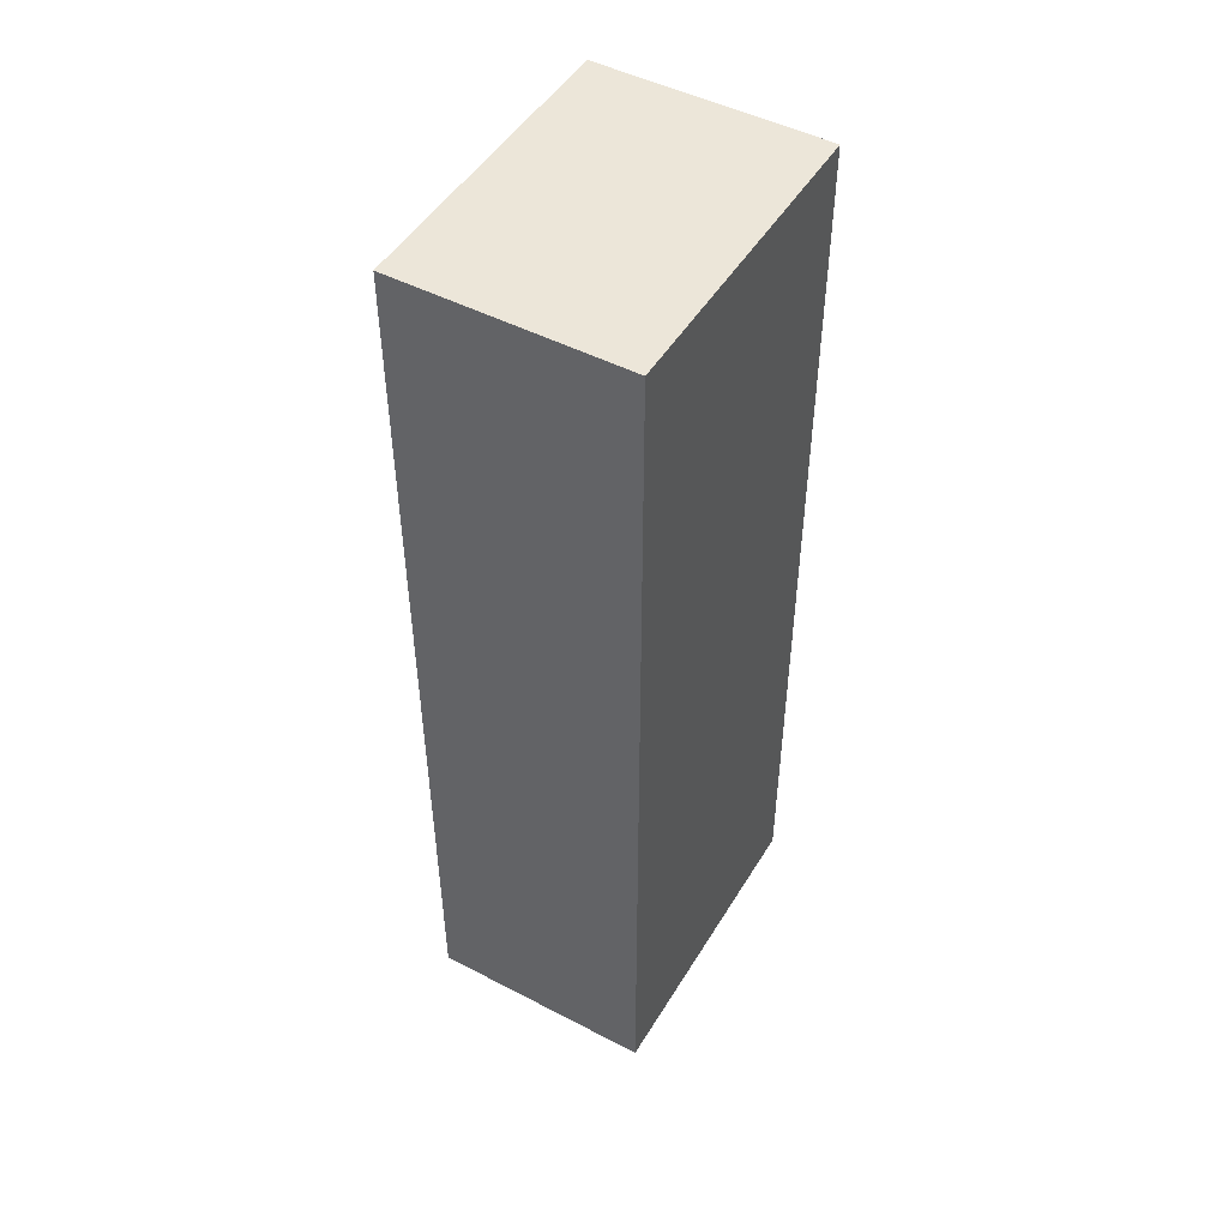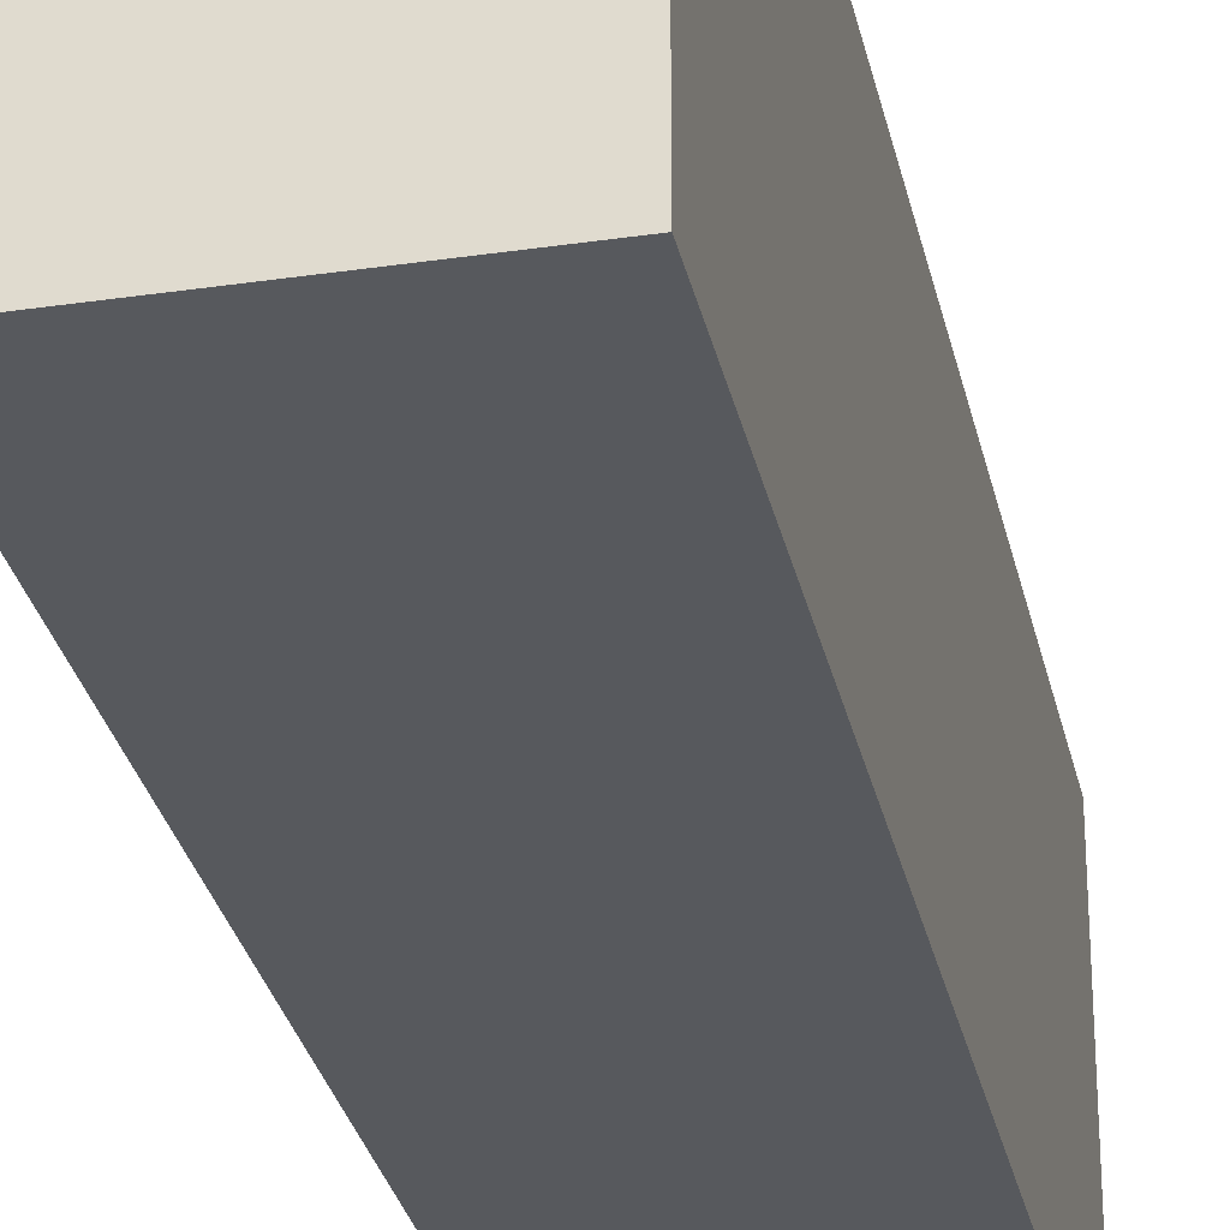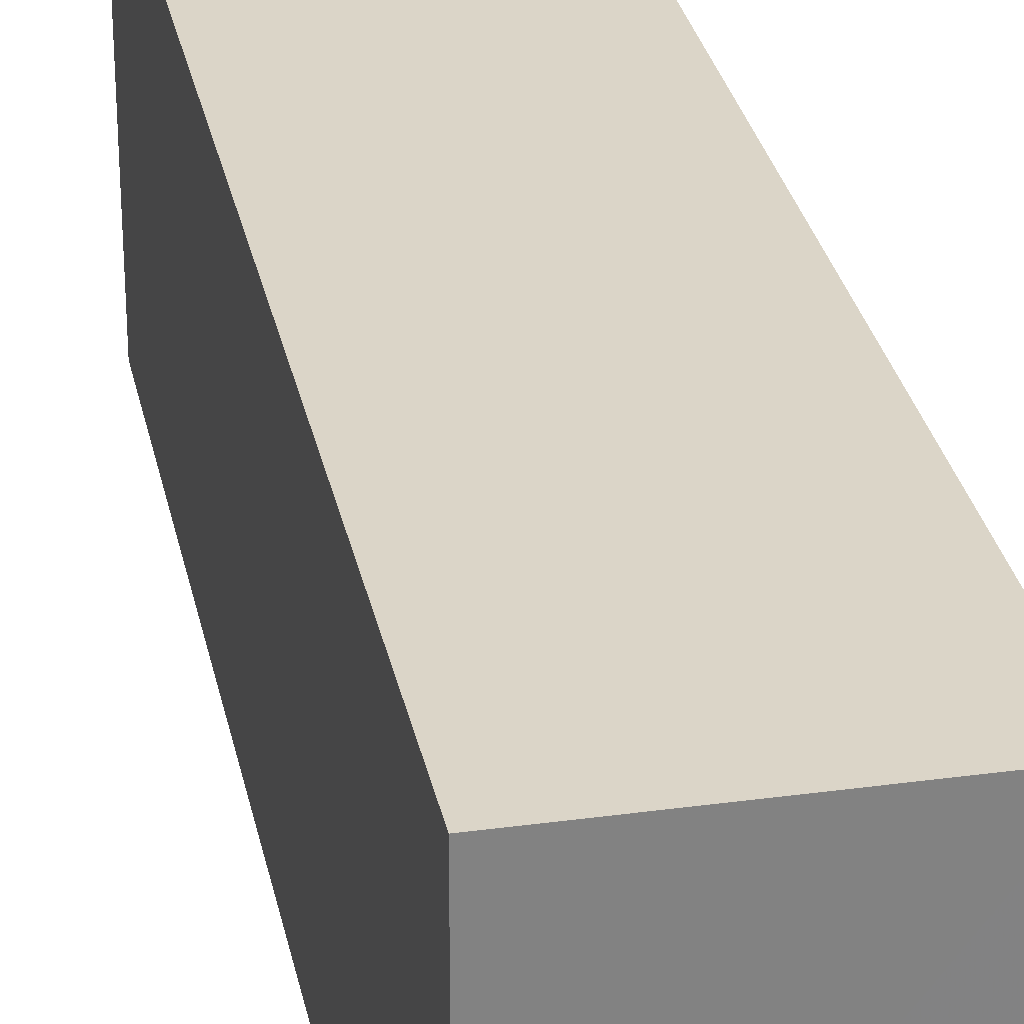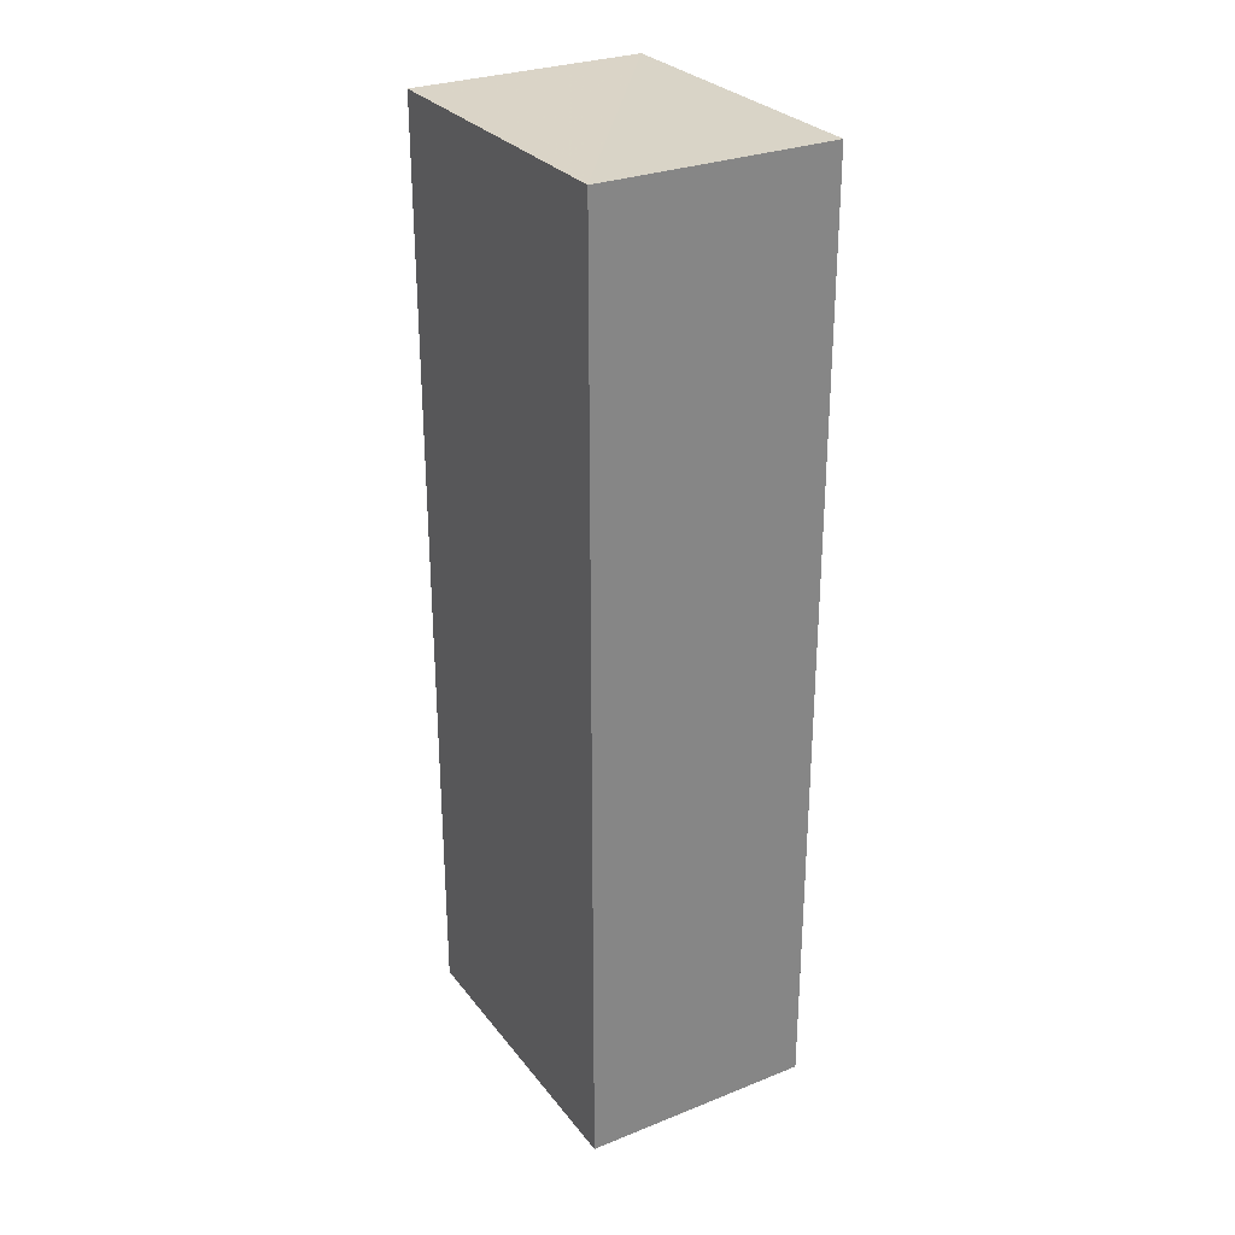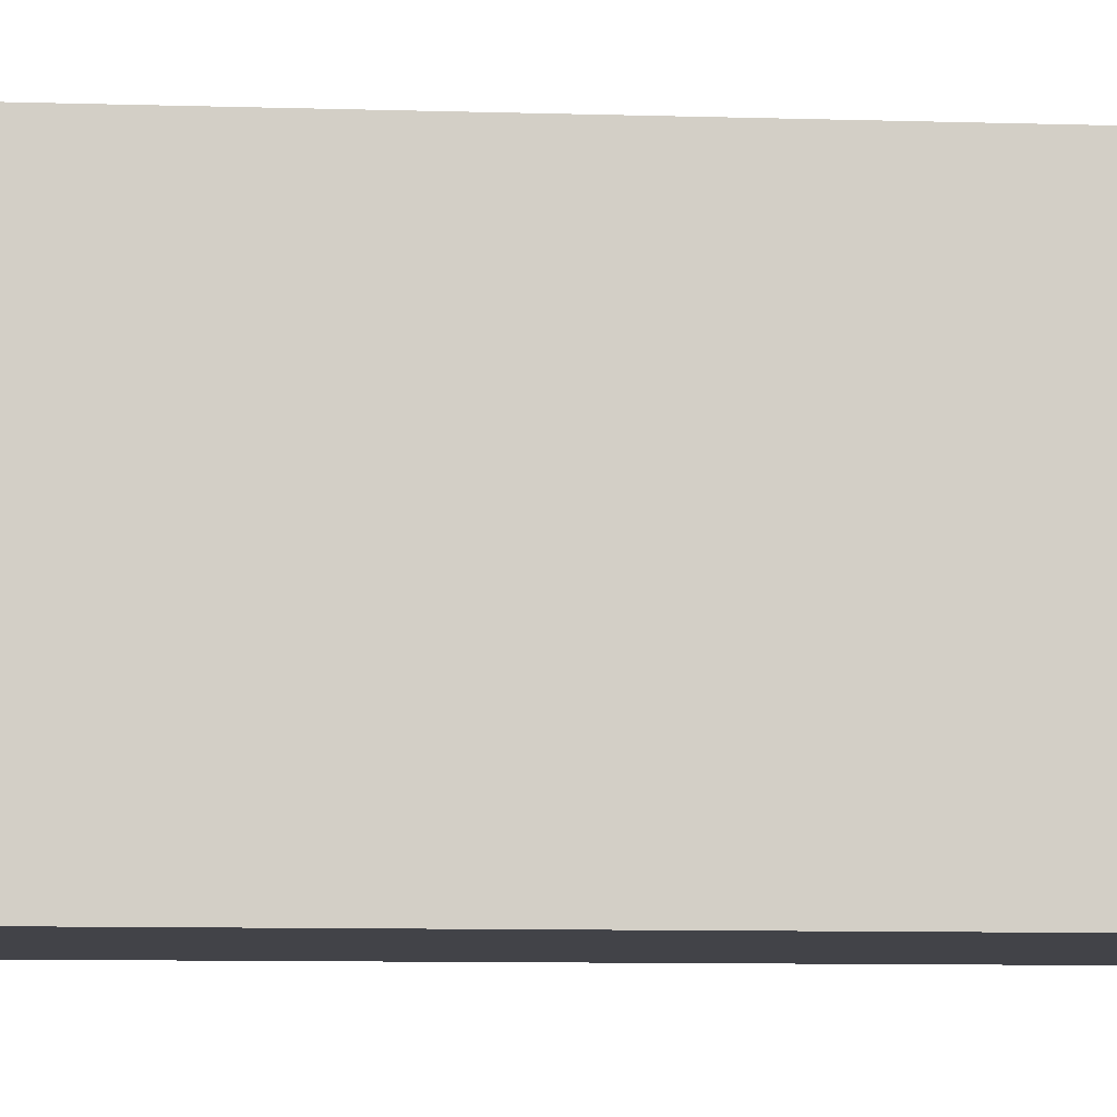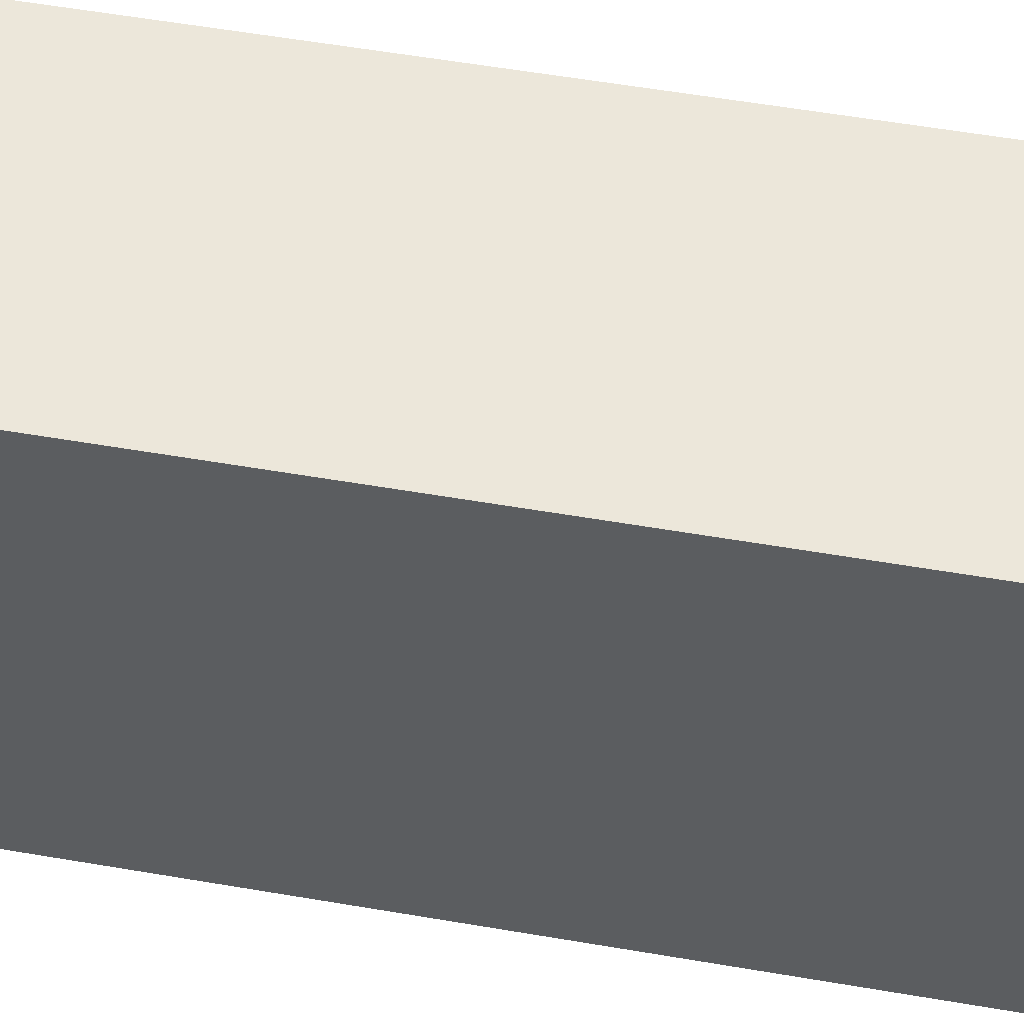
<metadata>
{"format":"obj","ext":"obj","renderer":"f3d","projection":"perspective","resolution":1024,"background":"white","views":[{"elev":48.7,"azim":-149.9,"up":"+Z"},{"elev":-29.6,"azim":-168.1,"up":"+Y"},{"elev":29.6,"azim":-11.4,"up":"+Y"},{"elev":28.9,"azim":149.8,"up":"+Z"},{"elev":-7.7,"azim":84.7,"up":"+Y"},{"elev":52.4,"azim":100.7,"up":"+Y"}]}
</metadata>
<code>
o 7812
v 2174 1862 7.832
v 2174 1862 7.832
v 2174 1862 7.832
v 2174 1862 7.953
v 2174 1862 7.953
v 2174 1862 7.953
v 2174 1862 7.832
v 2174 1862 7.832
v 2174 1862 7.832
v 2174 1862 7.953
v 2174 1862 7.832
v 2174 1862 7.953
v 2174 1862 7.953
v 2174 1862 7.953
v 2174 1862 7.953
v 2174 1862 7.953
v 2174 1862 7.832
v 2174 1862 7.953
v 2174 1862 7.832
v 2174 1862 7.953
v 2174 1862 7.953
v 2174 1862 7.832
v 2174 1862 7.953
v 2174 1862 7.953
v 2174 1862 7.832
v 2174 1862 7.832
v 2174 1862 7.953
v 2174 1862 7.832
v 2174 1862 7.832
f 1 2 3
f 1 4 5
f 6 2 7
f 8 9 7
f 10 7 11
f 12 13 14
f 14 15 16
f 17 15 18
f 19 20 21
f 22 23 20
f 24 25 26
f 27 28 29

</code>
